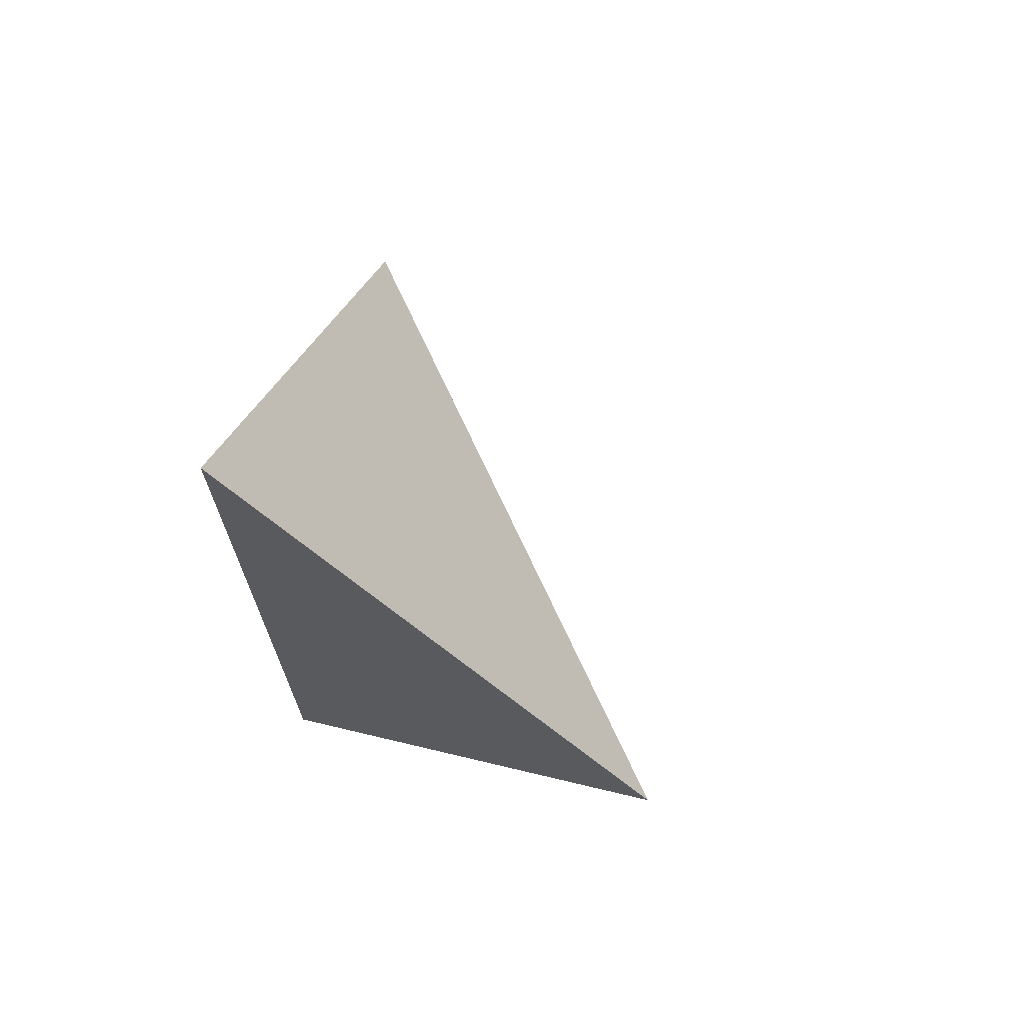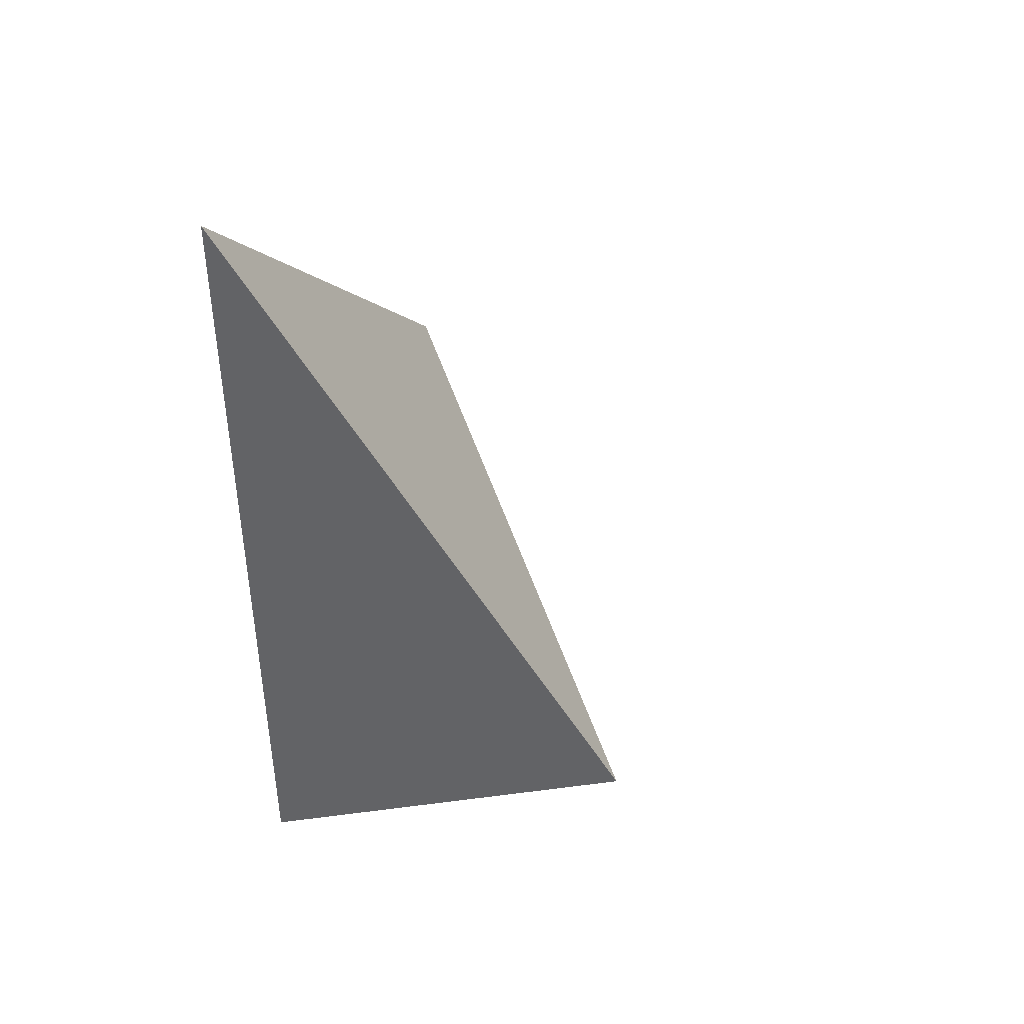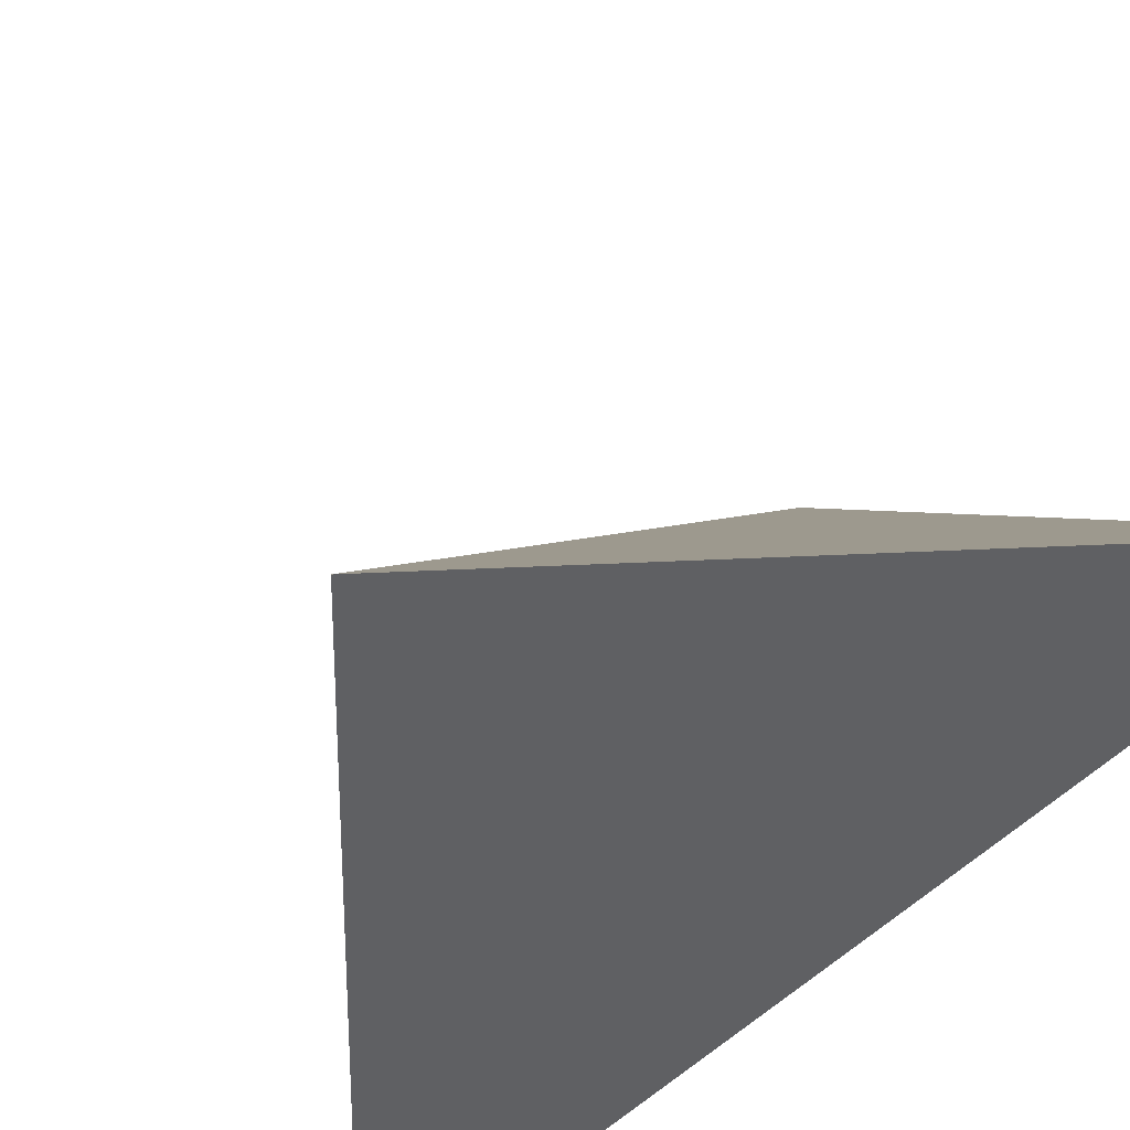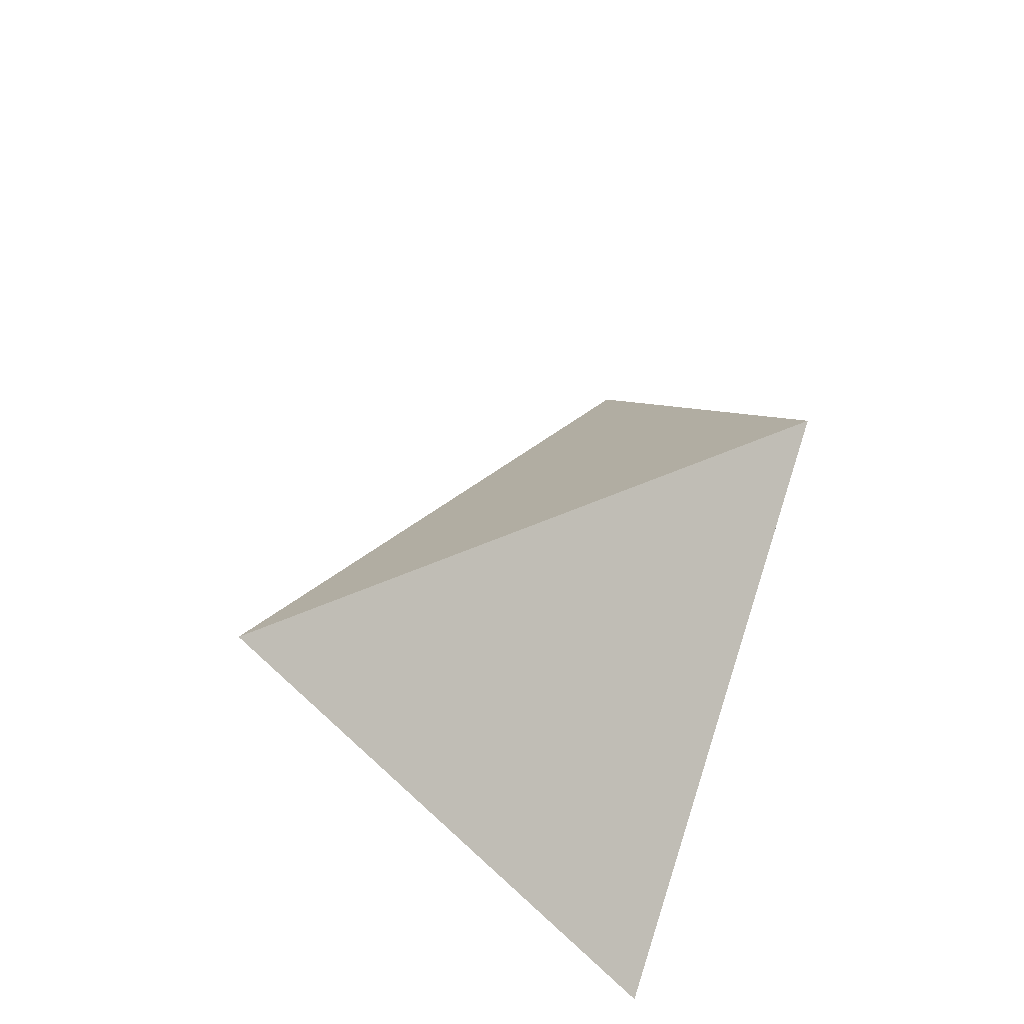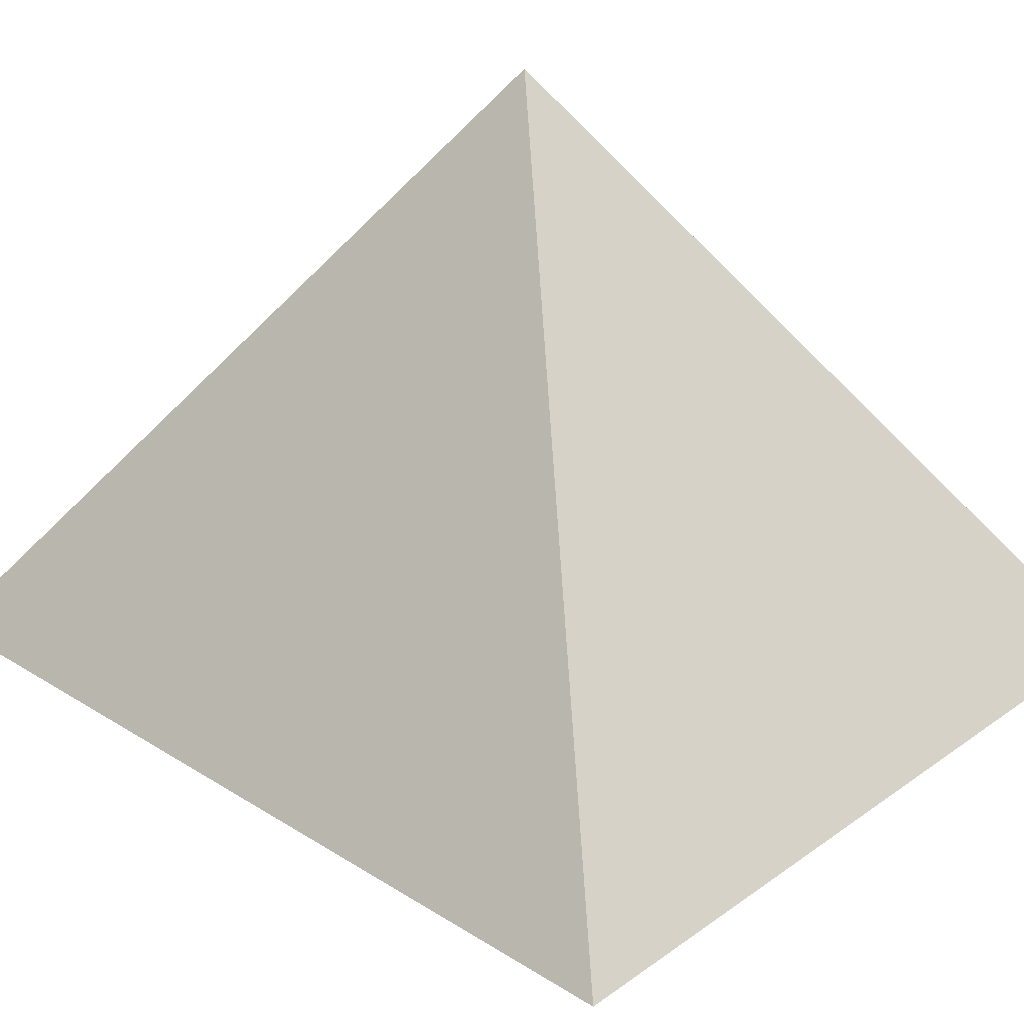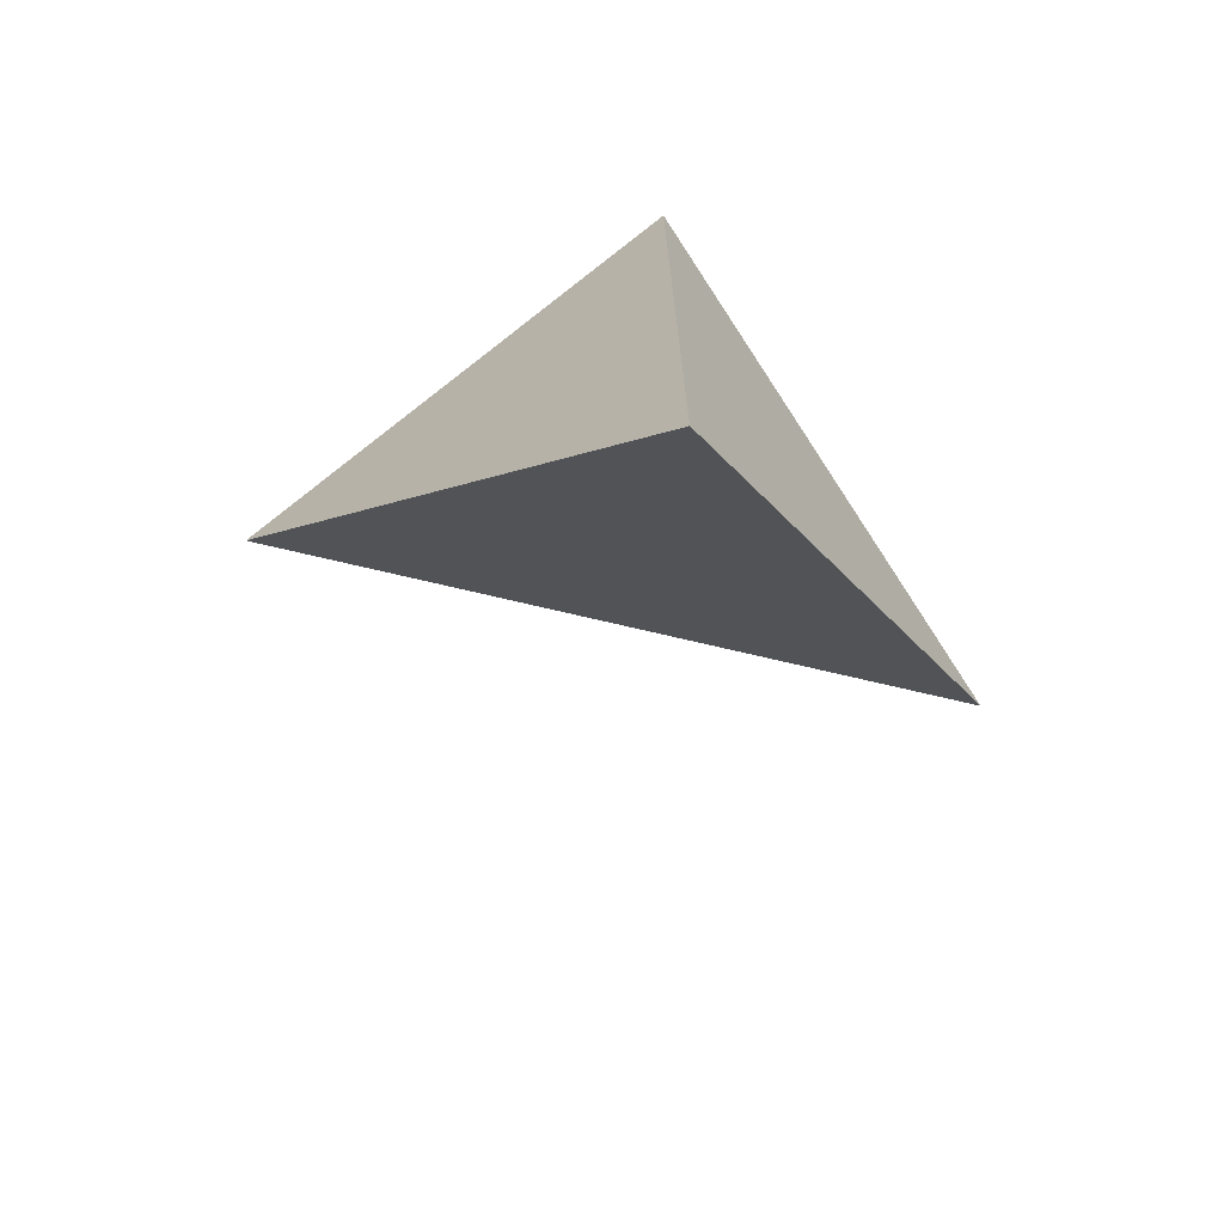
<metadata>
{"format":"obj","ext":"obj","renderer":"f3d","projection":"perspective","resolution":1024,"background":"white","views":[{"elev":70.0,"azim":-164.0,"up":"+Y"},{"elev":44.2,"azim":-156.5,"up":"+Y"},{"elev":-51.3,"azim":-42.6,"up":"+Z"},{"elev":-42.2,"azim":-23.9,"up":"+Y"},{"elev":21.7,"azim":-87.7,"up":"+Z"},{"elev":-71.1,"azim":119.8,"up":"+Y"}]}
</metadata>
<code>
v 1.01 0.51 0.5
v 1.01 1.02 0.5
v 0.753 0.7297 0.4638
v 1.01 0.765 0.755
f 2 1 3
f 3 1 4
f 4 1 2
f 4 2 3

</code>
